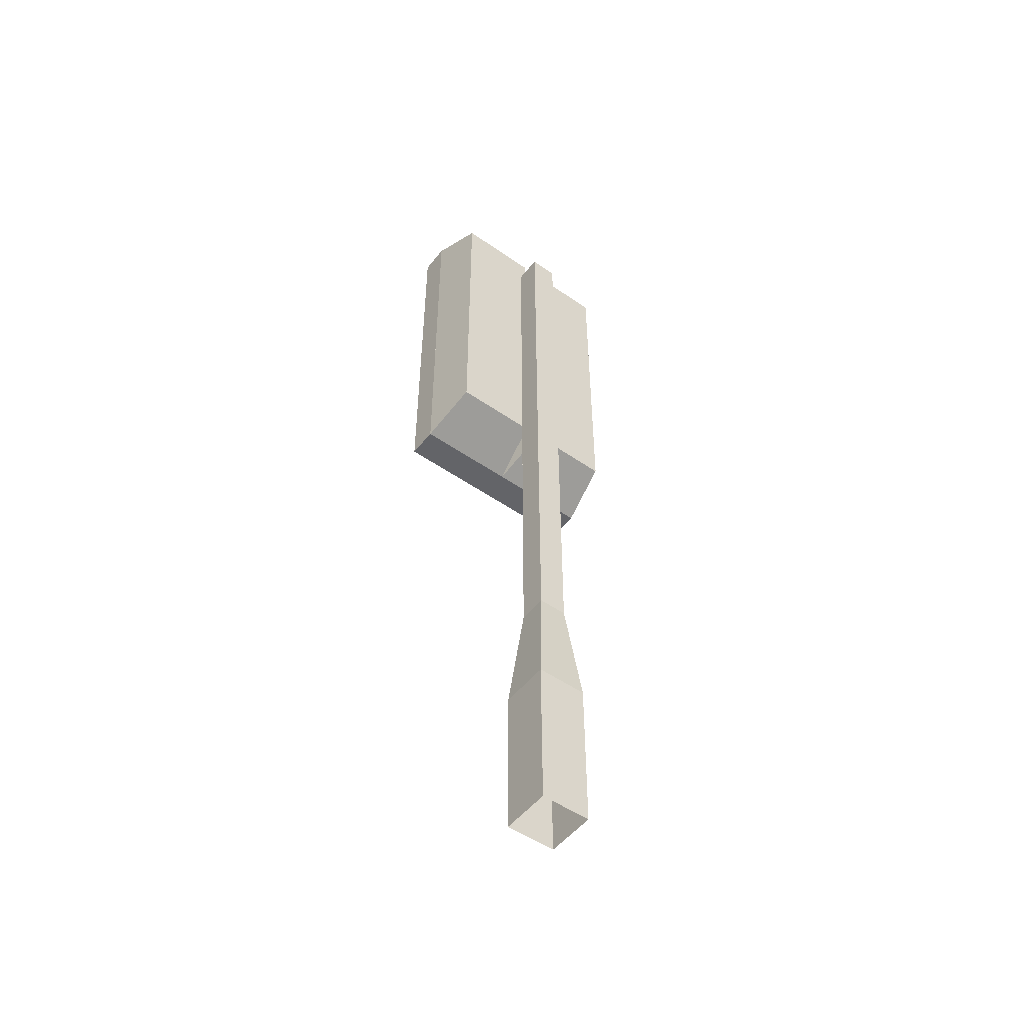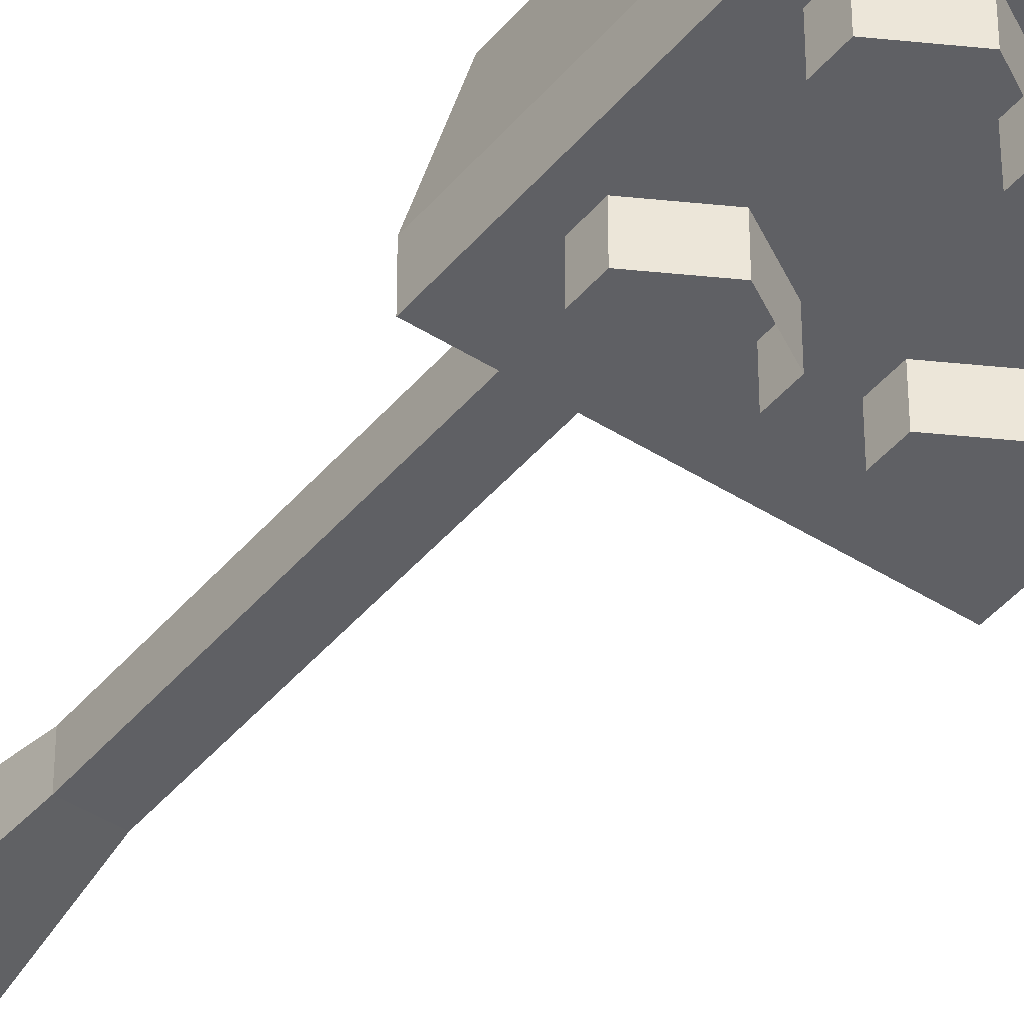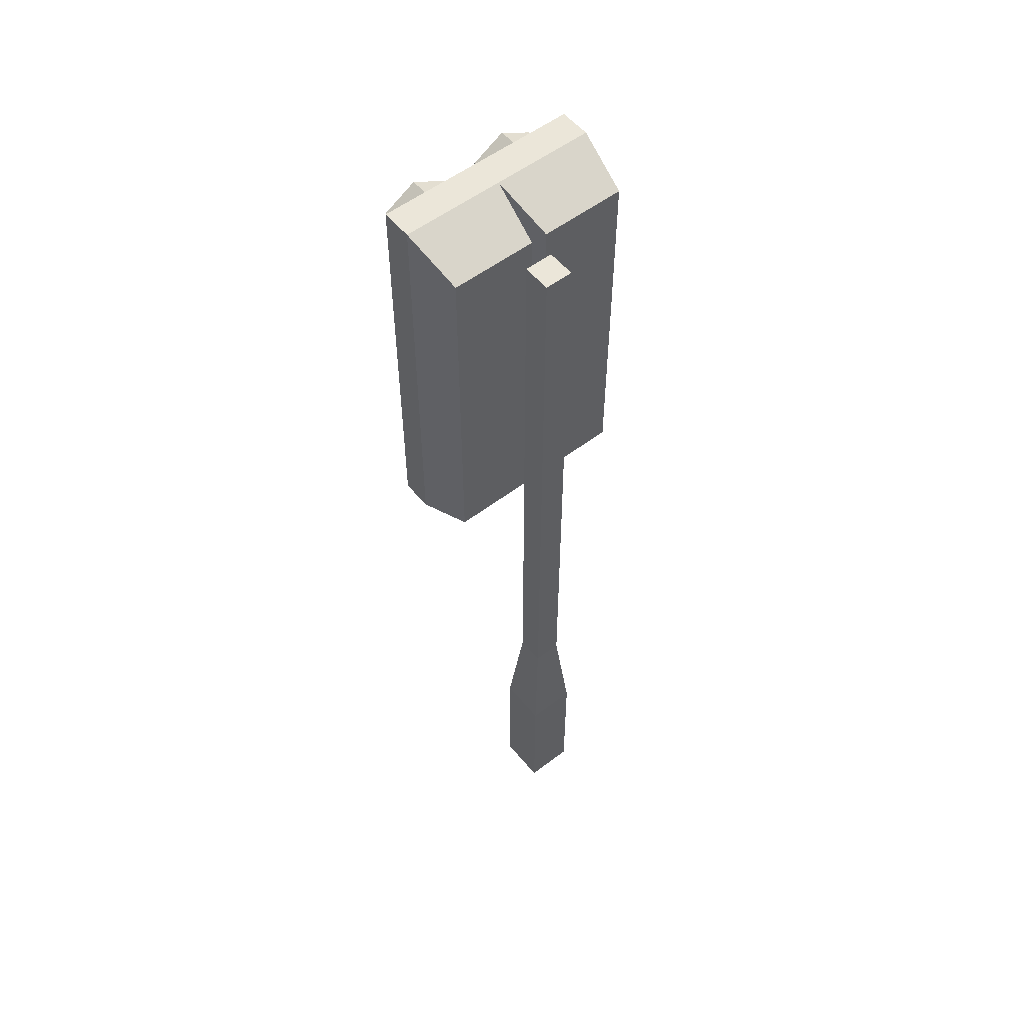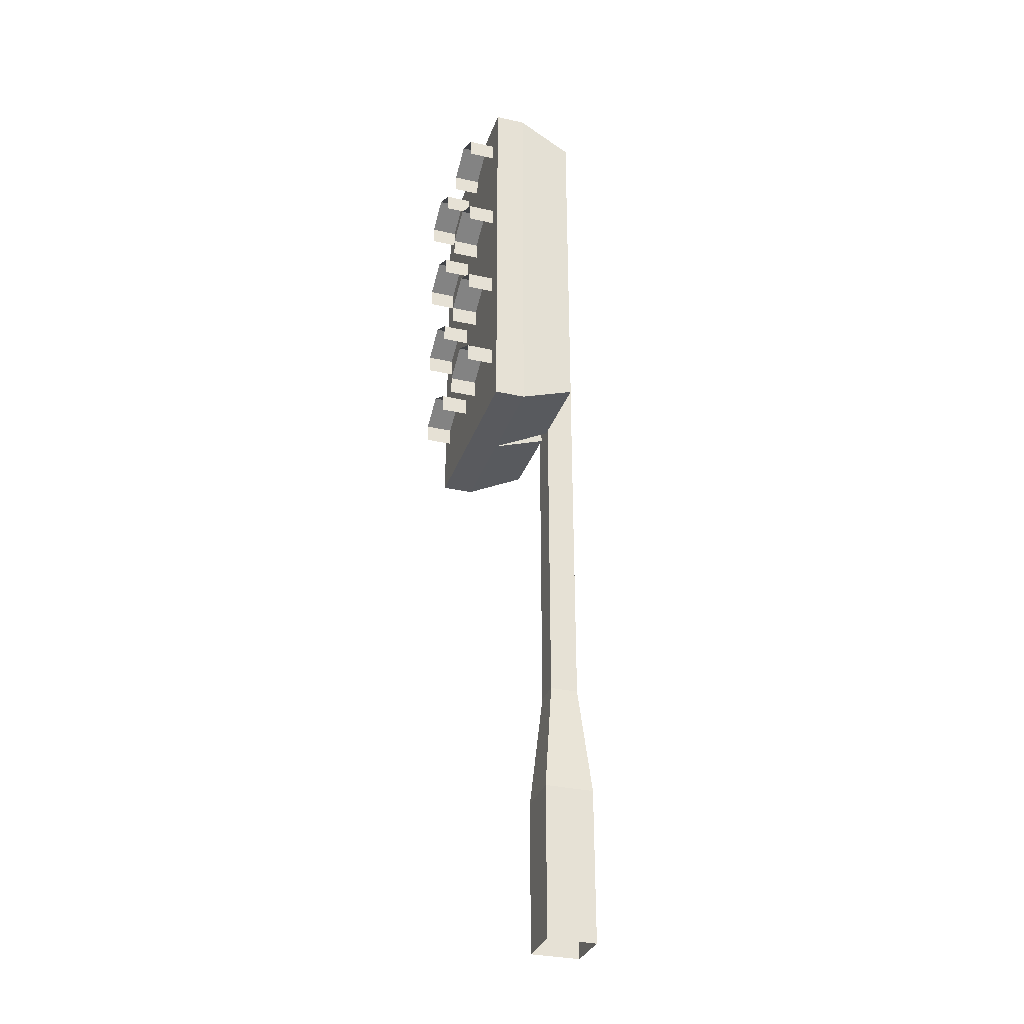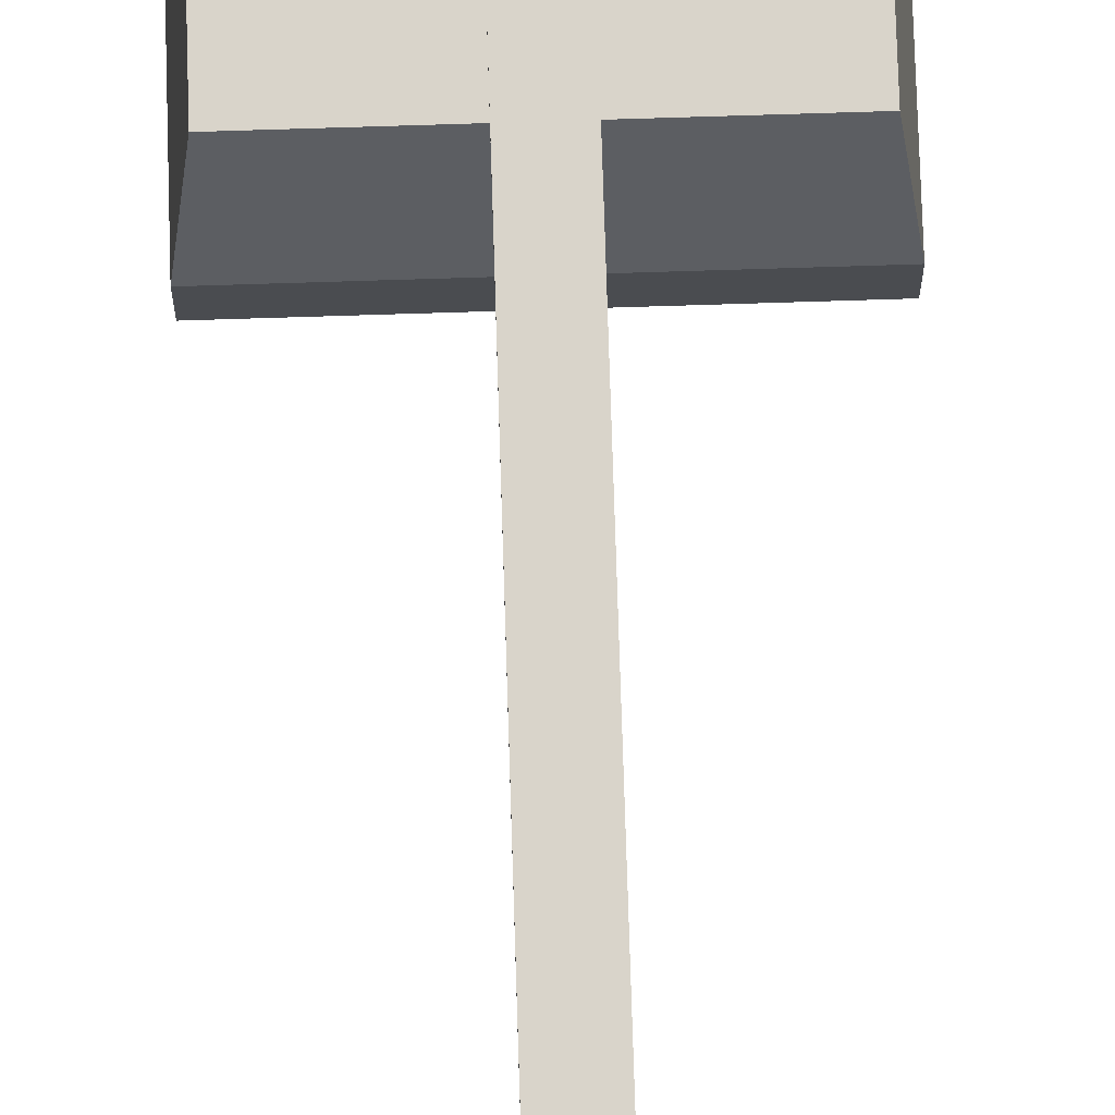
<metadata>
{"format":"obj","ext":"obj","renderer":"f3d","projection":"perspective","resolution":1024,"background":"white","views":[{"elev":-51.3,"azim":-37.1,"up":"+Y"},{"elev":-43.9,"azim":143.2,"up":"+Z"},{"elev":55.1,"azim":-38.8,"up":"+Y"},{"elev":-31.8,"azim":-107.7,"up":"+Y"},{"elev":74.8,"azim":-1.8,"up":"+Z"}]}
</metadata>
<code>
g lightRedDouble
v -0.1 6.457 -0.1
v -0.1 4.172 -0.1
v -0.1 6.457 0.1
v -0.1 1.9 -0.1
v -0.1 1.9 0.1
v 0.1 1.9 0.1
v 0.1 6.457 0.1
v 0.05664 4.172 -0.1
v -0.05664 4.172 -0.1
v 0.05664 6.457 -0.1
v -0.05664 6.457 -0.1
v 0.1 4.172 -0.1
v 0.1 1.9 -0.1
v 0.1 6.457 -0.1
v -0.176 1.1 0.176
v 0.176 1.1 0.176
v 0.176 1.1 -0.176
v -0.176 1.1 -0.176
v -0.176 0 -0.176
v -0.176 0 0.176
v 0.176 0 0.176
v 0.176 0 -0.176
v 0 6.834 -0.7184
v 0 6.834 -0.5
v 0.708 6.834 -0.7184
v 0.708 6.834 -0.5
v -0.708 6.834 -0.5
v -0.708 6.834 -0.7184
v 0.1271 5.195 -0.9107
v 0.1271 5.064 -0.9107
v 0.1271 5.195 -0.7184
v 0.1271 5.064 -0.7184
v 0.1271 4.487 -0.9107
v 0.1271 4.487 -0.7184
v 0.354 4.618 -0.9107
v 0.354 4.618 -0.7184
v 0.5809 4.356 -0.9107
v 0.5809 4.487 -0.9107
v 0.5809 4.356 -0.7184
v 0.5809 4.487 -0.7184
v 0.5809 6.349 -0.7184
v 0.1271 6.349 -0.7184
v 0.354 6.219 -0.7184
v 0.1271 6.48 -0.7184
v 0.5809 6.48 -0.7184
v 0.1271 6.611 -0.7184
v 0.5809 6.611 -0.7184
v 0.354 6.742 -0.7184
v 0.354 6.034 -0.7184
v 0.5809 5.903 -0.7184
v 0.5809 5.772 -0.7184
v 0.5809 5.641 -0.7184
v 0.5809 5.195 -0.7184
v 0.5809 5.064 -0.7184
v 0.5809 4.933 -0.7184
v 0.5809 4.225 -0.7184
v 0.708 4.002 -0.7184
v 0.354 4.095 -0.7184
v 0 4.002 -0.7184
v 0.354 4.803 -0.7184
v 0.354 5.326 -0.7184
v 0.354 5.511 -0.7184
v 0.1271 4.225 -0.7184
v 0.1271 4.356 -0.7184
v 0.1271 4.933 -0.7184
v 0.1271 5.641 -0.7184
v 0.1271 5.772 -0.7184
v 0.1271 5.903 -0.7184
v 0.354 5.326 -0.9107
v -0.1271 4.225 -0.7184
v -0.354 4.095 -0.7184
v -0.708 4.002 -0.7184
v -0.5809 4.225 -0.7184
v -0.5809 4.356 -0.7184
v -0.5809 4.487 -0.7184
v -0.5809 4.933 -0.7184
v -0.354 4.618 -0.7184
v -0.354 4.803 -0.7184
v -0.1271 4.933 -0.7184
v -0.1271 4.487 -0.7184
v -0.1271 4.356 -0.7184
v -0.1271 5.064 -0.7184
v -0.1271 5.195 -0.7184
v -0.1271 5.641 -0.7184
v -0.354 5.326 -0.7184
v -0.354 5.511 -0.7184
v -0.1271 5.772 -0.7184
v -0.1271 5.903 -0.7184
v -0.1271 6.349 -0.7184
v -0.354 6.034 -0.7184
v -0.354 6.219 -0.7184
v -0.1271 6.48 -0.7184
v -0.1271 6.611 -0.7184
v -0.354 6.742 -0.7184
v -0.5809 5.641 -0.7184
v -0.5809 5.195 -0.7184
v -0.5809 5.064 -0.7184
v -0.5809 5.772 -0.7184
v -0.5809 5.903 -0.7184
v -0.5809 6.349 -0.7184
v -0.5809 6.48 -0.7184
v -0.5809 6.611 -0.7184
v 0.5809 6.48 -0.9107
v 0.5809 6.611 -0.9107
v 0.5809 5.195 -0.9107
v 0.1271 6.611 -0.9107
v 0.1271 6.48 -0.9107
v 0.1271 4.356 -0.9107
v 0.354 6.742 -0.9107
v 0.708 4.002 -0.5
v 0 4.002 -0.5
v 0.6514 4.172 -0.1
v -0.708 4.002 -0.5
v -0.6514 4.172 -0.1
v 0.5809 5.064 -0.9107
v 0.05664 6.665 -0.1
v 0.6514 6.665 -0.1
v -0.6514 6.665 -0.1
v -0.05664 6.665 -0.1
v 0.1271 5.903 -0.9107
v 0.1271 5.772 -0.9107
v 0.354 6.034 -0.9107
v 0.5809 5.772 -0.9107
v 0.5809 5.903 -0.9107
v -0.5809 4.487 -0.9107
v -0.5809 4.356 -0.9107
v -0.1271 4.356 -0.9107
v -0.1271 4.487 -0.9107
v -0.1271 5.772 -0.9107
v -0.1271 5.903 -0.9107
v -0.354 4.618 -0.9107
v -0.5809 5.903 -0.9107
v -0.354 6.034 -0.9107
v -0.1271 5.064 -0.9107
v -0.1271 5.195 -0.9107
v -0.5809 6.611 -0.9107
v -0.5809 6.48 -0.9107
v -0.5809 5.195 -0.9107
v -0.354 5.326 -0.9107
v -0.5809 5.772 -0.9107
v -0.354 6.742 -0.9107
v -0.5809 5.064 -0.9107
v -0.1271 6.48 -0.9107
v -0.1271 6.611 -0.9107
f 1 2 3
f 4 3 2
f 5 3 4
f 5 6 3
f 7 3 6
f 8 9 10
f 11 10 9
f 9 8 2
f 9 2 11
f 8 12 2
f 2 12 4
f 13 4 12
f 1 11 2
f 13 12 6
f 14 6 12
f 7 6 14
f 1 3 11
f 7 11 3
f 10 11 7
f 14 10 7
f 15 16 5
f 6 5 16
f 17 18 13
f 4 13 18
f 18 15 4
f 5 4 15
f 17 13 16
f 6 16 13
f 18 19 15
f 20 15 19
f 20 21 15
f 16 15 21
f 22 17 21
f 16 21 17
f 22 19 17
f 18 17 19
f 3 2 1
f 2 3 4
f 4 3 5
f 3 6 5
f 6 3 7
f 10 9 8
f 9 10 11
f 2 8 9
f 11 2 9
f 2 12 8
f 4 12 2
f 12 4 13
f 2 11 1
f 6 12 13
f 12 6 14
f 14 6 7
f 11 3 1
f 3 11 7
f 7 11 10
f 7 10 14
f 5 16 15
f 16 5 6
f 13 18 17
f 18 13 4
f 4 15 18
f 15 4 5
f 16 13 17
f 13 16 6
f 15 19 18
f 19 15 20
f 15 21 20
f 21 15 16
f 21 17 22
f 17 21 16
f 17 19 22
f 19 17 18
f 23 24 25
f 26 25 24
f 24 23 27
f 28 27 23
f 25 24 23
f 24 25 26
f 27 23 24
f 23 27 28
f 29 30 31
f 32 31 30
f 31 30 29
f 30 31 32
f 33 34 35
f 36 35 34
f 35 34 33
f 34 35 36
f 37 38 39
f 40 39 38
f 39 38 37
f 38 39 40
f 41 42 43
f 42 41 44
f 44 41 45
f 44 45 46
f 46 45 47
f 46 47 48
f 49 41 43
f 42 49 43
f 50 41 49
f 50 25 41
f 41 25 45
f 45 25 47
f 47 25 48
f 51 25 50
f 52 25 51
f 53 25 52
f 54 25 53
f 55 25 54
f 40 25 55
f 39 25 40
f 56 25 39
f 56 57 25
f 58 57 56
f 57 58 59
f 40 55 36
f 36 55 60
f 53 52 61
f 61 52 62
f 63 59 58
f 56 63 58
f 63 56 39
f 59 63 23
f 23 63 64
f 63 39 64
f 64 39 40
f 23 64 34
f 64 40 34
f 34 40 36
f 23 34 65
f 65 34 36
f 65 36 60
f 55 65 60
f 23 65 32
f 23 32 31
f 23 31 66
f 66 31 61
f 66 61 62
f 23 66 67
f 23 67 68
f 23 68 42
f 42 68 49
f 23 42 44
f 23 44 46
f 23 46 48
f 23 48 25
f 65 54 32
f 65 55 54
f 32 54 53
f 32 53 31
f 31 53 61
f 66 51 67
f 66 52 51
f 52 66 62
f 67 51 50
f 67 50 68
f 68 50 49
f 29 31 69
f 61 69 31
f 69 31 29
f 31 69 61
f 59 58 57
f 56 57 58
f 25 57 56
f 39 25 56
f 40 25 39
f 55 25 40
f 36 55 40
f 60 55 36
f 54 25 55
f 53 25 54
f 52 25 53
f 61 52 53
f 62 52 61
f 51 25 52
f 50 25 51
f 41 25 50
f 49 41 50
f 43 41 49
f 45 25 41
f 47 25 45
f 48 25 47
f 60 36 65
f 62 61 66
f 61 31 66
f 66 31 23
f 25 48 23
f 65 34 23
f 34 64 23
f 64 63 23
f 23 63 59
f 58 59 63
f 36 34 65
f 32 65 23
f 31 32 23
f 67 66 23
f 68 67 23
f 42 68 23
f 49 68 42
f 43 49 42
f 44 42 23
f 46 44 23
f 48 46 23
f 23 59 70
f 70 59 71
f 72 71 59
f 71 72 73
f 28 73 72
f 74 73 28
f 75 74 28
f 76 75 28
f 77 75 76
f 78 77 76
f 78 79 77
f 77 79 80
f 79 23 80
f 81 23 70
f 80 23 81
f 82 23 79
f 83 23 82
f 84 23 83
f 85 84 83
f 86 84 85
f 87 23 84
f 88 23 87
f 89 23 88
f 90 89 88
f 91 89 90
f 92 23 89
f 93 23 92
f 94 23 93
f 86 85 95
f 85 96 95
f 95 96 28
f 96 97 28
f 97 76 28
f 98 95 28
f 99 98 28
f 100 99 28
f 90 99 100
f 91 90 100
f 101 100 28
f 102 101 28
f 94 102 28
f 23 94 28
f 103 104 45
f 47 45 104
f 45 104 103
f 104 45 47
f 69 61 105
f 53 105 61
f 105 61 69
f 61 105 53
f 35 36 38
f 40 38 36
f 38 36 35
f 36 38 40
f 106 107 46
f 44 46 107
f 46 107 106
f 107 46 44
f 33 108 34
f 64 34 108
f 34 108 33
f 108 34 64
f 106 46 109
f 48 109 46
f 109 46 106
f 46 109 48
f 57 25 110
f 26 110 25
f 110 25 57
f 25 110 26
f 111 110 8
f 12 8 110
f 112 12 110
f 113 111 114
f 2 114 111
f 9 2 111
f 8 110 111
f 110 8 12
f 110 12 112
f 114 111 113
f 111 114 2
f 111 2 9
f 109 48 104
f 47 104 48
f 104 48 109
f 48 104 47
f 115 105 54
f 53 54 105
f 54 105 115
f 105 54 53
f 24 111 116
f 8 116 111
f 10 116 8
f 116 111 24
f 111 116 8
f 8 116 10
f 24 116 26
f 117 26 116
f 27 118 24
f 119 24 118
f 26 116 24
f 116 26 117
f 24 118 27
f 118 24 119
f 110 26 112
f 117 112 26
f 112 26 110
f 26 112 117
f 120 121 68
f 67 68 121
f 68 121 120
f 121 68 67
f 111 110 24
f 26 24 110
f 24 27 111
f 113 111 27
f 24 110 111
f 110 24 26
f 111 27 24
f 27 111 113
f 120 68 122
f 49 122 68
f 122 68 120
f 68 122 49
f 123 124 51
f 50 51 124
f 51 124 123
f 124 51 50
f 122 49 124
f 50 124 49
f 124 49 122
f 49 124 50
f 8 12 10
f 14 10 12
f 10 14 116
f 12 112 14
f 117 14 112
f 116 14 117
f 10 12 8
f 12 10 14
f 116 14 10
f 14 112 12
f 112 14 117
f 117 14 116
f 111 59 110
f 57 110 59
f 59 111 72
f 113 72 111
f 110 59 111
f 59 110 57
f 72 111 59
f 111 72 113
f 28 72 27
f 113 27 72
f 27 72 28
f 72 27 113
f 89 100 91
f 100 89 101
f 101 89 92
f 101 92 102
f 102 92 93
f 102 93 94
f 90 89 91
f 100 90 91
f 88 89 90
f 99 88 90
f 100 99 90
f 98 88 99
f 98 87 88
f 95 87 98
f 95 84 87
f 84 95 86
f 85 84 86
f 95 85 86
f 83 84 85
f 83 23 84
f 84 23 87
f 87 23 88
f 92 23 93
f 93 23 94
f 82 23 83
f 79 23 82
f 80 23 79
f 81 23 80
f 70 23 81
f 70 59 23
f 71 59 70
f 59 71 72
f 80 79 77
f 77 79 78
f 73 72 71
f 70 73 71
f 73 70 81
f 72 73 28
f 28 73 74
f 73 81 74
f 74 81 80
f 28 74 75
f 74 80 75
f 75 80 77
f 28 75 76
f 76 75 77
f 76 77 78
f 79 76 78
f 76 79 82
f 28 76 97
f 76 82 97
f 28 97 96
f 28 96 95
f 95 96 85
f 28 95 98
f 28 98 99
f 28 99 100
f 28 100 101
f 28 101 102
f 28 102 94
f 28 94 23
f 97 83 96
f 96 83 85
f 97 82 83
f 88 23 89
f 89 23 92
f 125 126 75
f 74 75 126
f 75 126 125
f 126 75 74
f 127 128 81
f 80 81 128
f 81 128 127
f 128 81 80
f 129 130 87
f 88 87 130
f 87 130 129
f 130 87 88
f 125 75 131
f 77 131 75
f 131 75 125
f 75 131 77
f 132 99 133
f 90 133 99
f 133 99 132
f 99 133 90
f 133 90 130
f 88 130 90
f 130 90 133
f 90 130 88
f 134 135 82
f 83 82 135
f 82 135 134
f 135 82 83
f 136 137 102
f 101 102 137
f 102 137 136
f 137 102 101
f 131 77 128
f 80 128 77
f 128 77 131
f 77 128 80
f 27 113 118
f 114 118 113
f 118 113 27
f 113 118 114
f 59 23 111
f 24 111 23
f 111 23 59
f 23 111 24
f 114 2 118
f 1 118 2
f 11 118 1
f 119 118 11
f 118 2 114
f 2 118 1
f 1 118 11
f 11 118 119
f 138 96 139
f 85 139 96
f 139 96 138
f 96 139 85
f 132 140 99
f 98 99 140
f 99 140 132
f 140 99 98
f 111 24 9
f 119 9 24
f 11 9 119
f 9 24 111
f 24 9 119
f 119 9 11
f 139 85 135
f 83 135 85
f 135 85 139
f 85 135 83
f 136 102 141
f 94 141 102
f 141 102 136
f 102 141 94
f 138 142 96
f 97 96 142
f 96 142 138
f 142 96 97
f 143 144 92
f 93 92 144
f 92 144 143
f 144 92 93
f 141 94 144
f 93 144 94
f 144 94 141
f 94 144 93
f 43 42 41
f 44 41 42
f 45 41 44
f 46 45 44
f 47 45 46
f 48 47 46
f 91 100 89
f 101 89 100
f 92 89 101
f 102 92 101
f 93 92 102
f 94 93 102
f 60 65 55
f 54 55 65
f 32 54 65
f 53 54 32
f 31 53 32
f 61 53 31
f 58 63 56
f 39 56 63
f 64 39 63
f 40 39 64
f 34 40 64
f 36 40 34
f 62 66 52
f 51 52 66
f 67 51 66
f 50 51 67
f 68 50 67
f 49 50 68
f 86 95 84
f 87 84 95
f 98 87 95
f 88 87 98
f 99 88 98
f 90 88 99
f 71 73 70
f 81 70 73
f 74 81 73
f 80 81 74
f 75 80 74
f 77 80 75
f 78 76 79
f 82 79 76
f 97 82 76
f 83 82 97
f 96 83 97
f 85 83 96

</code>
